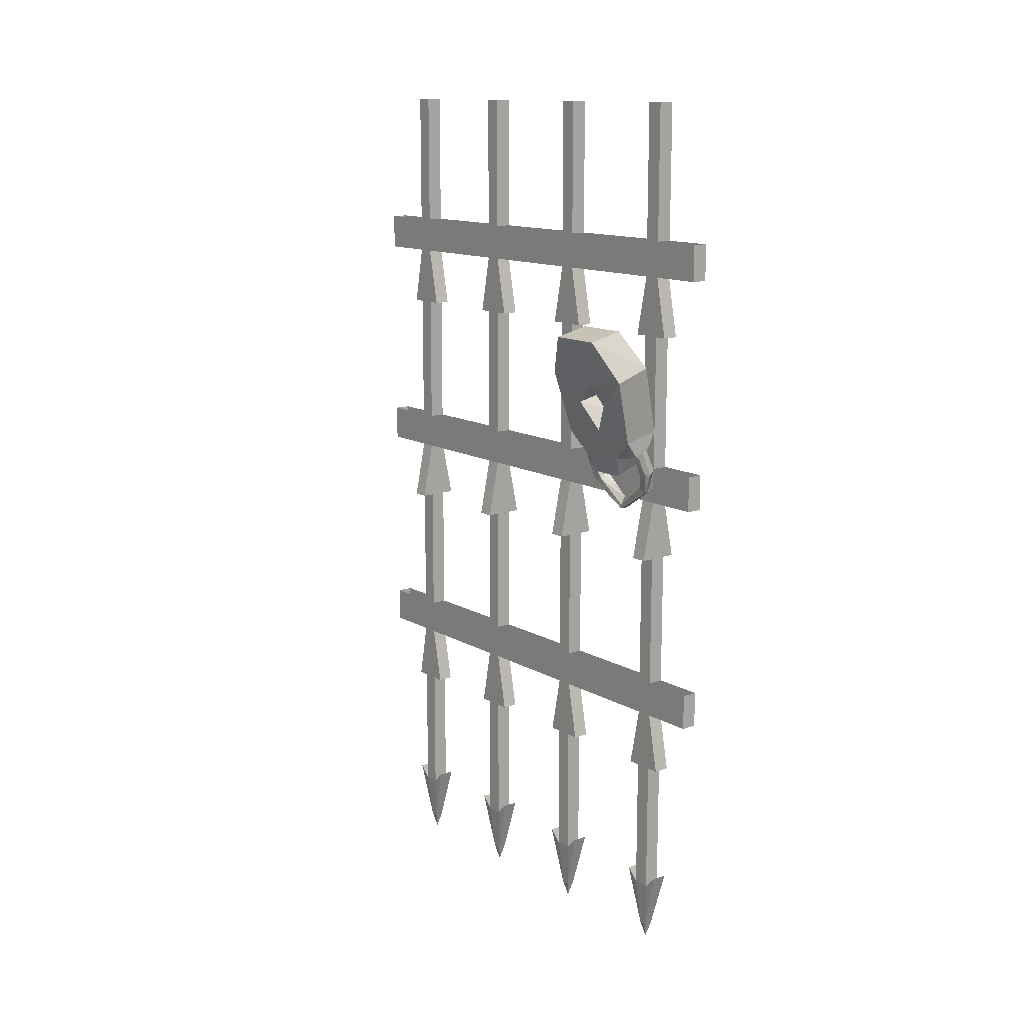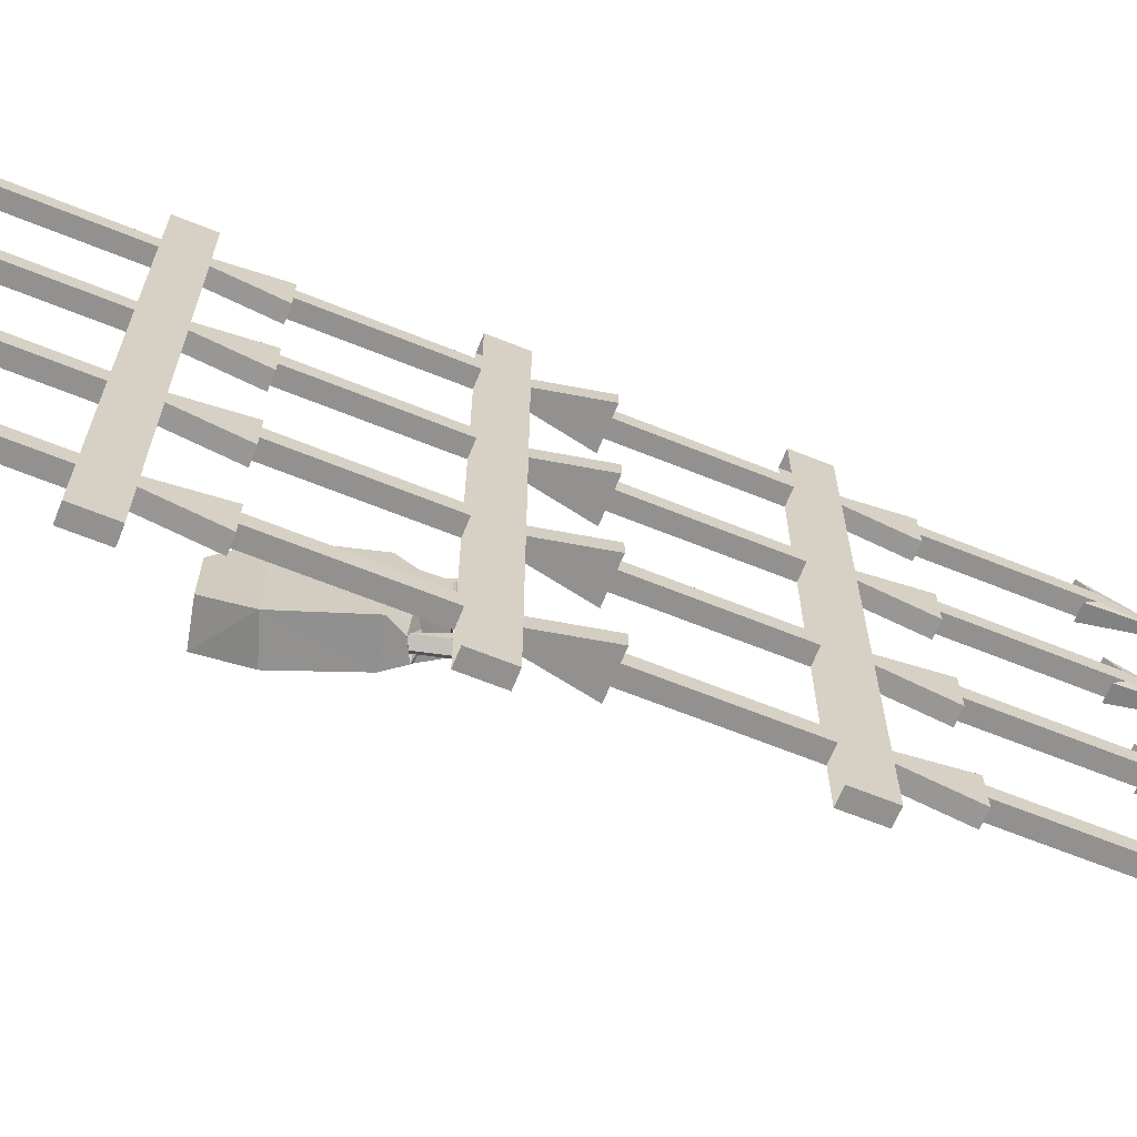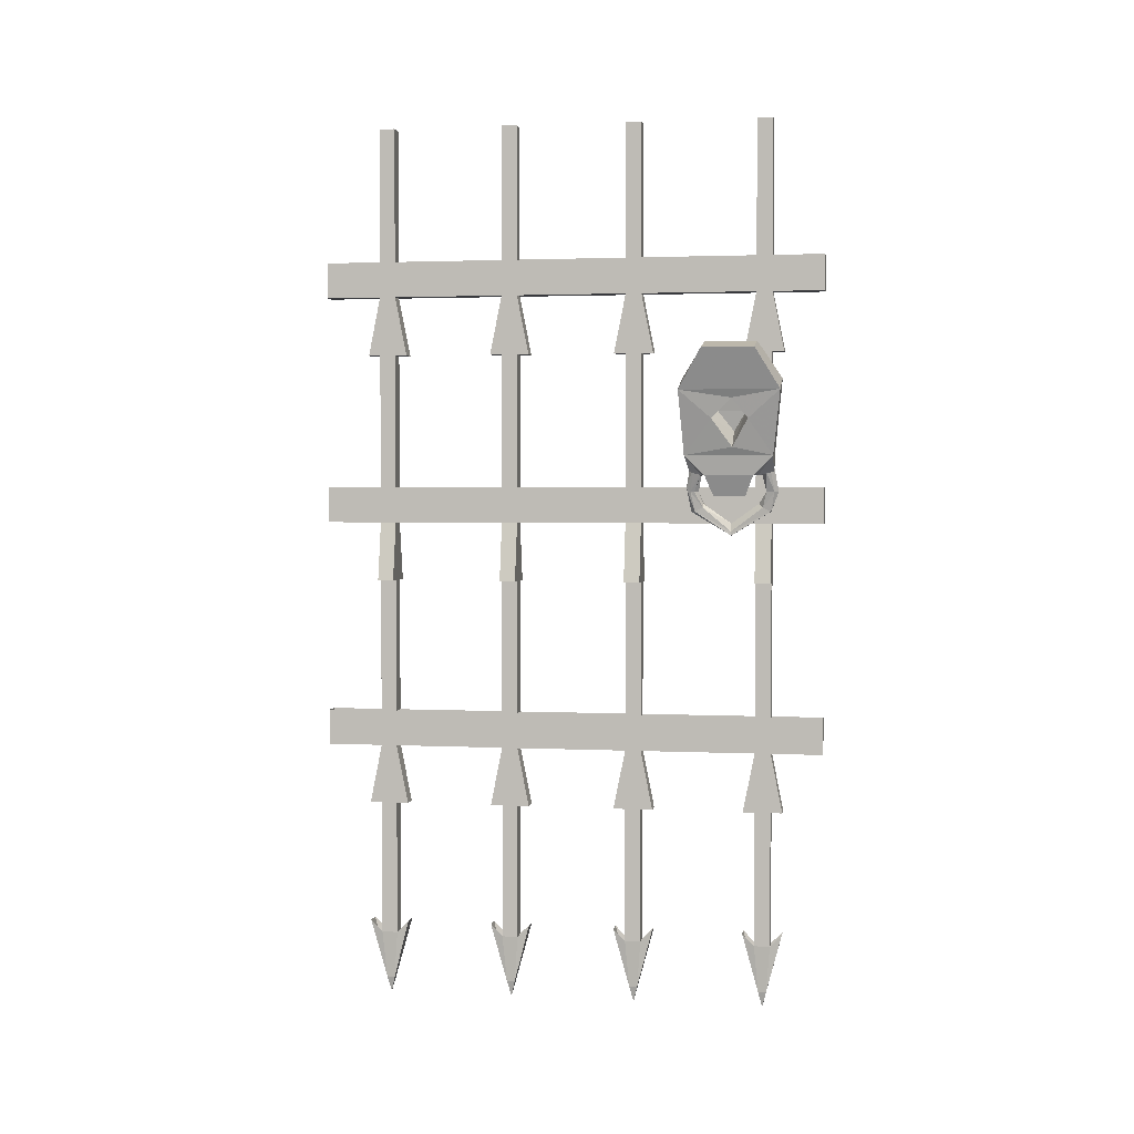
<metadata>
{"format":"obj","ext":"obj","renderer":"f3d","projection":"perspective","resolution":1024,"background":"white","views":[{"elev":13.4,"azim":141.5,"up":"+Y"},{"elev":-66.1,"azim":-112.0,"up":"+Z"},{"elev":2.4,"azim":99.8,"up":"+Y"}]}
</metadata>
<code>
v -0.4453 -0.4531 -0.4219
v -0.4766 -0.4531 -0.4219
v -0.4766 -0.3359 -0.3984
v -0.4453 -0.3359 -0.3984
v -0.4453 -0.3359 -0.3672
v -0.4453 -0.4531 -0.3438
v -0.4766 -0.4531 -0.3438
v -0.4766 -0.3359 -0.3672
v -0.4453 -0.4531 -0.1641
v -0.4766 -0.4531 -0.1641
v -0.4766 -0.3359 -0.1406
v -0.4453 -0.3359 -0.1406
v -0.4453 -0.3359 -0.1094
v -0.4453 -0.4531 -0.08594
v -0.4766 -0.4531 -0.08594
v -0.4766 -0.3359 -0.1094
v -0.4453 -0.4531 0.08594
v -0.4766 -0.4531 0.08594
v -0.4766 -0.3359 0.1094
v -0.4453 -0.3359 0.1094
v -0.4453 -0.3359 0.1406
v -0.4453 -0.4531 0.1641
v -0.4766 -0.4531 0.1641
v -0.4766 -0.3359 0.1406
v -0.4453 -0.4531 0.3359
v -0.4766 -0.4531 0.3359
v -0.4766 -0.3359 0.3594
v -0.4453 -0.3359 0.3594
v -0.4453 -0.3359 0.3906
v -0.4453 -0.4531 0.4141
v -0.4766 -0.4531 0.4141
v -0.4766 -0.3359 0.3906
v -0.4766 -0.2656 -0.3984
v -0.4766 -0.2656 -0.3672
v -0.4766 0 -0.3672
v -0.4766 0 -0.3984
v -0.4453 -0.2656 -0.3984
v -0.4453 0 -0.3984
v -0.4453 -0.2656 -0.3672
v -0.4453 0 -0.3672
v -0.4766 -0.2656 -0.1406
v -0.4766 -0.2656 -0.1094
v -0.4766 0 -0.1094
v -0.4766 0 -0.1406
v -0.4453 -0.2656 -0.1406
v -0.4453 0 -0.1406
v -0.4453 -0.2656 -0.1094
v -0.4453 0 -0.1094
v -0.4766 -0.2656 0.1094
v -0.4766 -0.2656 0.1406
v -0.4766 0 0.1406
v -0.4766 0 0.1094
v -0.4453 -0.2656 0.1094
v -0.4453 0 0.1094
v -0.4453 -0.2656 0.1406
v -0.4453 0 0.1406
v -0.4766 -0.2656 0.3594
v -0.4766 -0.2656 0.3906
v -0.4766 0 0.3906
v -0.4766 0 0.3594
v -0.4453 -0.2656 0.3594
v -0.4453 0 0.3594
v -0.4453 -0.2656 0.3906
v -0.4453 0 0.3906
v -0.4766 -0.7188 -0.3984
v -0.4766 -0.7188 -0.3672
v -0.4766 -0.4531 -0.3672
v -0.4766 -0.4531 -0.3984
v -0.4453 -0.7188 -0.3984
v -0.4453 -0.4531 -0.3984
v -0.4453 -0.7188 -0.3672
v -0.4453 -0.4531 -0.3672
v -0.4766 -0.7188 -0.1406
v -0.4766 -0.7188 -0.1094
v -0.4766 -0.4531 -0.1094
v -0.4766 -0.4531 -0.1406
v -0.4453 -0.7188 -0.1406
v -0.4453 -0.4531 -0.1406
v -0.4453 -0.7188 -0.1094
v -0.4453 -0.4531 -0.1094
v -0.4766 -0.7188 0.1094
v -0.4766 -0.7188 0.1406
v -0.4766 -0.4531 0.1406
v -0.4766 -0.4531 0.1094
v -0.4453 -0.7188 0.1094
v -0.4453 -0.4531 0.1094
v -0.4453 -0.7188 0.1406
v -0.4453 -0.4531 0.1406
v -0.4766 -0.7188 0.3594
v -0.4766 -0.7188 0.3906
v -0.4766 -0.4531 0.3906
v -0.4766 -0.4531 0.3594
v -0.4453 -0.7188 0.3594
v -0.4453 -0.4531 0.3594
v -0.4453 -0.7188 0.3906
v -0.4453 -0.4531 0.3906
v -0.4453 -0.3359 0.5
v -0.4766 -0.3359 0.5
v -0.4766 -0.3359 -0.5
v -0.4453 -0.3359 -0.5
v -0.4453 -0.2656 -0.5
v -0.4453 -0.2656 0.5
v -0.4766 -0.2656 0.5
v -0.4766 -0.2656 -0.5
v -0.4766 -1.172 -0.3984
v -0.4766 -1.172 -0.3672
v -0.4766 -0.9062 -0.3672
v -0.4766 -0.9062 -0.3984
v -0.4453 -1.172 -0.3984
v -0.4453 -0.9062 -0.3984
v -0.4453 -1.172 -0.3672
v -0.4453 -0.9062 -0.3672
v -0.4766 -1.172 -0.1406
v -0.4766 -1.172 -0.1094
v -0.4766 -0.9062 -0.1094
v -0.4766 -0.9062 -0.1406
v -0.4453 -1.172 -0.1406
v -0.4453 -0.9062 -0.1406
v -0.4453 -1.172 -0.1094
v -0.4453 -0.9062 -0.1094
v -0.4766 -1.172 0.1094
v -0.4766 -1.172 0.1406
v -0.4766 -0.9062 0.1406
v -0.4766 -0.9062 0.1094
v -0.4453 -1.172 0.1094
v -0.4453 -0.9062 0.1094
v -0.4453 -1.172 0.1406
v -0.4453 -0.9062 0.1406
v -0.4766 -1.172 0.3594
v -0.4766 -1.172 0.3906
v -0.4766 -0.9062 0.3906
v -0.4766 -0.9062 0.3594
v -0.4453 -1.172 0.3594
v -0.4453 -0.9062 0.3594
v -0.4453 -1.172 0.3906
v -0.4453 -0.9062 0.3906
v -0.4766 -1.625 -0.3984
v -0.4766 -1.625 -0.3672
v -0.4766 -1.359 -0.3672
v -0.4766 -1.359 -0.3984
v -0.4453 -1.625 -0.3984
v -0.4453 -1.359 -0.3984
v -0.4453 -1.625 -0.3672
v -0.4531 -1.719 -0.375
v -0.4531 -1.719 -0.3906
v -0.4453 -1.602 -0.4219
v -0.4766 -1.602 -0.4219
v -0.4688 -1.719 -0.3906
v -0.4688 -1.719 -0.375
v -0.4766 -1.602 -0.3438
v -0.4453 -1.602 -0.3438
v -0.4453 -1.359 -0.3672
v -0.4766 -1.625 -0.1406
v -0.4766 -1.625 -0.1094
v -0.4766 -1.359 -0.1094
v -0.4766 -1.359 -0.1406
v -0.4453 -1.625 -0.1406
v -0.4453 -1.359 -0.1406
v -0.4453 -1.625 -0.1094
v -0.4531 -1.719 -0.1172
v -0.4531 -1.719 -0.1328
v -0.4453 -1.602 -0.1641
v -0.4766 -1.602 -0.1641
v -0.4688 -1.719 -0.1328
v -0.4688 -1.719 -0.1172
v -0.4766 -1.602 -0.08594
v -0.4453 -1.602 -0.08594
v -0.4453 -1.359 -0.1094
v -0.4766 -1.625 0.1094
v -0.4766 -1.625 0.1406
v -0.4766 -1.359 0.1406
v -0.4766 -1.359 0.1094
v -0.4453 -1.625 0.1094
v -0.4453 -1.359 0.1094
v -0.4453 -1.625 0.1406
v -0.4531 -1.719 0.1328
v -0.4531 -1.719 0.1172
v -0.4453 -1.602 0.08594
v -0.4766 -1.602 0.08594
v -0.4688 -1.719 0.1172
v -0.4688 -1.719 0.1328
v -0.4766 -1.602 0.1641
v -0.4453 -1.602 0.1641
v -0.4453 -1.359 0.1406
v -0.4766 -1.625 0.3594
v -0.4766 -1.625 0.3906
v -0.4766 -1.359 0.3906
v -0.4766 -1.359 0.3594
v -0.4453 -1.625 0.3594
v -0.4453 -1.359 0.3594
v -0.4453 -1.625 0.3906
v -0.4531 -1.719 0.3828
v -0.4531 -1.719 0.3672
v -0.4453 -1.602 0.3359
v -0.4766 -1.602 0.3359
v -0.4688 -1.719 0.3672
v -0.4688 -1.719 0.3828
v -0.4766 -1.602 0.4141
v -0.4453 -1.602 0.4141
v -0.4453 -1.359 0.3906
v -0.4609 -1.75 -0.3828
v -0.4609 -1.75 -0.125
v -0.4609 -1.75 0.125
v -0.4609 -1.75 0.375
v -0.4453 -0.7891 0.5
v -0.4766 -0.7891 0.5
v -0.4766 -0.7891 -0.5
v -0.4453 -0.7891 -0.5
v -0.4453 -0.7188 -0.5
v -0.4453 -0.7188 0.5
v -0.4766 -0.7188 0.5
v -0.4766 -0.7188 -0.5
v -0.4453 -1.242 0.5
v -0.4766 -1.242 0.5
v -0.4766 -1.242 -0.5
v -0.4453 -1.242 -0.5
v -0.4453 -1.172 -0.5
v -0.4453 -1.172 0.5
v -0.4766 -1.172 0.5
v -0.4766 -1.172 -0.5
v -0.4453 -1.359 -0.4219
v -0.4766 -1.359 -0.4219
v -0.4766 -1.242 -0.3984
v -0.4453 -1.242 -0.3984
v -0.4453 -1.242 -0.3672
v -0.4453 -1.359 -0.3438
v -0.4766 -1.359 -0.3438
v -0.4766 -1.242 -0.3672
v -0.4453 -1.359 -0.1641
v -0.4766 -1.359 -0.1641
v -0.4766 -1.242 -0.1406
v -0.4453 -1.242 -0.1406
v -0.4453 -1.242 -0.1094
v -0.4453 -1.359 -0.08594
v -0.4766 -1.359 -0.08594
v -0.4766 -1.242 -0.1094
v -0.4453 -1.359 0.08594
v -0.4766 -1.359 0.08594
v -0.4766 -1.242 0.1094
v -0.4453 -1.242 0.1094
v -0.4453 -1.242 0.1406
v -0.4453 -1.359 0.1641
v -0.4766 -1.359 0.1641
v -0.4766 -1.242 0.1406
v -0.4453 -1.359 0.3359
v -0.4766 -1.359 0.3359
v -0.4766 -1.242 0.3594
v -0.4453 -1.242 0.3594
v -0.4453 -1.242 0.3906
v -0.4453 -1.359 0.4141
v -0.4766 -1.359 0.4141
v -0.4766 -1.242 0.3906
v -0.5 -0.9062 -0.3984
v -0.5 -0.9062 -0.3672
v -0.4766 -0.7891 -0.3672
v -0.4766 -0.7891 -0.3984
v -0.4219 -0.9062 -0.3984
v -0.4219 -0.9062 -0.3672
v -0.4453 -0.7891 -0.3672
v -0.4453 -0.7891 -0.3984
v -0.5 -0.9062 -0.1406
v -0.5 -0.9062 -0.1094
v -0.4766 -0.7891 -0.1094
v -0.4766 -0.7891 -0.1406
v -0.4219 -0.9062 -0.1406
v -0.4219 -0.9062 -0.1094
v -0.4453 -0.7891 -0.1094
v -0.4453 -0.7891 -0.1406
v -0.5 -0.9062 0.1094
v -0.5 -0.9062 0.1406
v -0.4766 -0.7891 0.1406
v -0.4766 -0.7891 0.1094
v -0.4219 -0.9062 0.1094
v -0.4219 -0.9062 0.1406
v -0.4453 -0.7891 0.1406
v -0.4453 -0.7891 0.1094
v -0.5 -0.9062 0.3594
v -0.5 -0.9062 0.3906
v -0.4766 -0.7891 0.3906
v -0.4766 -0.7891 0.3594
v -0.4219 -0.9062 0.3594
v -0.4219 -0.9062 0.3906
v -0.4453 -0.7891 0.3906
v -0.4453 -0.7891 0.3594
v -0.4219 -0.6797 -0.2656
v -0.4062 -0.6875 -0.2656
v -0.4219 -0.7266 -0.2578
v -0.4375 -0.7188 -0.25
v -0.4219 -0.6719 -0.25
v -0.4219 -0.6719 -0.2422
v -0.4219 -0.6875 -0.2656
v -0.3984 -0.6953 -0.2656
v -0.3984 -0.6875 -0.2656
v -0.4141 -0.7266 -0.25
v -0.4297 -0.75 -0.2656
v -0.4453 -0.75 -0.2656
v -0.4453 -0.7578 -0.25
v -0.4375 -0.7188 -0.2422
v -0.4062 -0.6797 -0.2422
v -0.3906 -0.6875 -0.2422
v -0.4375 -0.6406 -0.2344
v -0.4453 -0.6719 -0.2734
v -0.375 -0.6953 -0.2734
v -0.3672 -0.6562 -0.2344
v -0.3984 -0.6797 -0.25
v -0.4141 -0.7266 -0.2422
v -0.4219 -0.7578 -0.2656
v -0.4375 -0.7891 -0.3203
v -0.4531 -0.7969 -0.3203
v -0.4531 -0.8047 -0.3203
v -0.4453 -0.8125 -0.3203
v -0.4297 -0.7656 -0.2422
v -0.4141 -0.7188 -0.2344
v -0.4219 -0.7656 -0.25
v -0.4297 -0.8047 -0.3203
v -0.4219 -0.7578 -0.3828
v -0.4297 -0.75 -0.375
v -0.4453 -0.75 -0.3828
v -0.4453 -0.7578 -0.3984
v -0.4297 -0.7656 -0.3984
v -0.4297 -0.8125 -0.3203
v -0.4219 -0.7656 -0.3984
v -0.4141 -0.7266 -0.4062
v -0.4141 -0.7266 -0.3906
v -0.4219 -0.7266 -0.3906
v -0.4375 -0.7188 -0.3906
v -0.4375 -0.7188 -0.4062
v -0.4219 -0.7266 -0.4141
v -0.4219 -0.6797 -0.3906
v -0.4141 -0.6953 -0.3828
v -0.4219 -0.6875 -0.375
v -0.4219 -0.6719 -0.4062
v -0.4219 -0.6719 -0.3984
v -0.4062 -0.6797 -0.4062
v -0.3984 -0.6797 -0.3984
v -0.3984 -0.6875 -0.3906
v -0.3984 -0.6953 -0.375
v -0.375 -0.6953 -0.3672
v -0.4453 -0.6719 -0.3672
v -0.4375 -0.6406 -0.4062
v -0.3906 -0.6875 -0.4062
v -0.3672 -0.6562 -0.4062
v -0.3906 -0.7344 -0.2891
v -0.3906 -0.7344 -0.3516
v -0.4531 -0.7109 -0.3516
v -0.3984 -0.5078 -0.2266
v -0.3984 -0.5078 -0.4219
v -0.3672 -0.4375 -0.2734
v -0.3281 -0.5312 -0.2266
v -0.2969 -0.4531 -0.2734
v -0.2969 -0.4531 -0.375
v -0.3672 -0.4375 -0.375
v -0.3281 -0.5312 -0.4219
v -0.3438 -0.5859 -0.3594
v -0.3594 -0.6406 -0.3281
v -0.3438 -0.5859 -0.2891
v -0.3359 -0.5469 -0.3281
v -0.4531 -0.7109 -0.2891
v -0.3906 -0.5391 -0.3281
v -0.3984 -0.5703 -0.3516
v -0.4062 -0.6094 -0.3281
v -0.3984 -0.5703 -0.2969
f 1 2 3
f 1 3 4
f 8 7 5
f 5 7 6
f 9 10 11
f 9 11 12
f 16 15 13
f 13 15 14
f 17 18 19
f 17 19 20
f 24 23 21
f 21 23 22
f 25 26 27
f 25 27 28
f 32 31 29
f 29 31 30
f 33 34 35
f 33 35 36
f 33 36 37
f 37 36 38
f 37 38 39
f 39 38 40
f 39 40 34
f 34 40 35
f 41 42 43
f 41 43 44
f 41 44 45
f 45 44 46
f 45 46 47
f 47 46 48
f 47 48 42
f 42 48 43
f 49 50 51
f 49 51 52
f 49 52 53
f 53 52 54
f 53 54 55
f 55 54 56
f 55 56 50
f 50 56 51
f 57 58 59
f 57 59 60
f 57 60 61
f 61 60 62
f 61 62 63
f 63 62 64
f 63 64 58
f 58 64 59
f 97 100 101
f 97 101 102
f 98 103 99
f 99 103 104
f 221 222 223
f 221 223 224
f 228 227 225
f 225 227 226
f 229 230 231
f 229 231 232
f 236 235 233
f 233 235 234
f 237 238 239
f 237 239 240
f 244 243 241
f 241 243 242
f 245 246 247
f 245 247 248
f 252 251 249
f 249 251 250
f 253 254 255
f 253 255 256
f 258 257 260
f 258 260 259
f 261 262 263
f 261 263 264
f 266 265 268
f 266 268 267
f 269 270 271
f 269 271 272
f 274 273 276
f 274 276 275
f 277 278 279
f 277 279 280
f 282 281 284
f 282 284 283
f 1 4 5
f 1 5 6
f 2 7 3
f 3 7 8
f 9 12 13
f 9 13 14
f 10 15 11
f 11 15 16
f 17 20 21
f 17 21 22
f 18 23 19
f 19 23 24
f 25 28 29
f 25 29 30
f 26 31 27
f 27 31 32
f 65 66 67
f 65 67 68
f 65 68 69
f 69 68 70
f 69 70 71
f 71 70 72
f 71 72 66
f 66 72 67
f 73 74 75
f 73 75 76
f 73 76 77
f 77 76 78
f 77 78 79
f 79 78 80
f 79 80 74
f 74 80 75
f 81 82 83
f 81 83 84
f 81 84 85
f 85 84 86
f 85 86 87
f 87 86 88
f 87 88 82
f 82 88 83
f 89 90 91
f 89 91 92
f 89 92 93
f 93 92 94
f 93 94 95
f 95 94 96
f 95 96 90
f 90 96 91
f 1 6 7
f 1 7 2
f 9 14 15
f 9 15 10
f 17 22 23
f 17 23 18
f 25 30 31
f 25 31 26
f 97 98 99
f 97 99 100
f 146 145 147
f 147 145 148
f 150 149 151
f 151 149 144
f 162 161 163
f 163 161 164
f 166 165 167
f 167 165 160
f 178 177 179
f 179 177 180
f 182 181 183
f 183 181 176
f 194 193 195
f 195 193 196
f 198 197 199
f 199 197 192
f 201 144 149
f 201 148 145
f 202 160 165
f 202 164 161
f 203 176 181
f 203 180 177
f 204 192 197
f 204 196 193
f 205 206 207
f 205 207 208
f 213 214 215
f 213 215 216
f 221 226 227
f 221 227 222
f 229 234 235
f 229 235 230
f 237 242 243
f 237 243 238
f 245 250 251
f 245 251 246
f 253 257 254
f 254 257 258
f 261 265 262
f 262 265 266
f 269 273 270
f 270 273 274
f 277 281 278
f 278 281 282
f 97 102 98
f 98 102 103
f 99 104 100
f 100 104 101
f 105 106 107
f 105 107 108
f 105 108 109
f 109 108 110
f 109 110 111
f 111 110 112
f 111 112 106
f 106 112 107
f 113 114 115
f 113 115 116
f 113 116 117
f 117 116 118
f 117 118 119
f 119 118 120
f 119 120 114
f 114 120 115
f 121 122 123
f 121 123 124
f 121 124 125
f 125 124 126
f 125 126 127
f 127 126 128
f 127 128 122
f 122 128 123
f 129 130 131
f 129 131 132
f 129 132 133
f 133 132 134
f 133 134 135
f 135 134 136
f 135 136 130
f 130 136 131
f 137 138 139
f 137 139 140
f 137 140 141
f 141 140 142
f 141 142 143
f 141 143 144
f 141 144 145
f 141 145 146
f 147 148 137
f 137 148 138
f 138 148 149
f 138 149 150
f 151 144 143
f 143 142 152
f 143 152 138
f 138 152 139
f 153 154 155
f 153 155 156
f 153 156 157
f 157 156 158
f 157 158 159
f 157 159 160
f 157 160 161
f 157 161 162
f 163 164 153
f 153 164 154
f 154 164 165
f 154 165 166
f 167 160 159
f 159 158 168
f 159 168 154
f 154 168 155
f 169 170 171
f 169 171 172
f 169 172 173
f 173 172 174
f 173 174 175
f 173 175 176
f 173 176 177
f 173 177 178
f 179 180 169
f 169 180 170
f 170 180 181
f 170 181 182
f 183 176 175
f 175 174 184
f 175 184 170
f 170 184 171
f 185 186 187
f 185 187 188
f 185 188 189
f 189 188 190
f 189 190 191
f 189 191 192
f 189 192 193
f 189 193 194
f 195 196 185
f 185 196 186
f 186 196 197
f 186 197 198
f 199 192 191
f 191 190 200
f 191 200 186
f 186 200 187
f 201 149 148
f 201 145 144
f 202 165 164
f 202 161 160
f 203 181 180
f 203 177 176
f 204 197 196
f 204 193 192
f 205 208 209
f 205 209 210
f 205 210 206
f 206 210 211
f 206 211 207
f 207 211 212
f 207 212 208
f 208 212 209
f 213 216 217
f 213 217 218
f 213 218 214
f 214 218 219
f 214 219 215
f 215 219 220
f 215 220 216
f 216 220 217
f 221 224 225
f 221 225 226
f 222 227 223
f 223 227 228
f 229 232 233
f 229 233 234
f 230 235 231
f 231 235 236
f 237 240 241
f 237 241 242
f 238 243 239
f 239 243 244
f 245 248 249
f 245 249 250
f 246 251 247
f 247 251 252
f 253 256 257
f 254 258 259
f 254 259 255
f 257 256 260
f 261 264 265
f 262 266 267
f 262 267 263
f 265 264 268
f 269 272 273
f 270 274 275
f 270 275 271
f 273 272 276
f 277 280 281
f 278 282 283
f 278 283 279
f 281 280 284
f 285 286 287
f 285 287 288
f 285 288 289
f 285 291 286
f 286 291 292
f 286 292 293
f 286 293 294
f 286 294 287
f 287 294 295
f 287 295 296
f 287 296 288
f 288 296 297
f 288 297 298
f 288 298 289
f 289 298 299
f 289 299 290
f 290 299 300
f 291 302 303
f 292 300 293
f 293 300 305
f 293 305 306
f 293 306 294
f 294 306 307
f 294 307 295
f 295 307 308
f 295 308 309
f 295 309 296
f 296 309 310
f 296 310 297
f 297 310 311
f 297 311 312
f 297 312 298
f 298 312 313
f 298 313 299
f 299 313 305
f 299 305 300
f 313 306 305
f 306 313 314
f 306 314 307
f 307 314 315
f 307 315 308
f 308 315 316
f 308 316 317
f 308 317 309
f 309 317 318
f 309 318 310
f 310 318 319
f 310 319 311
f 311 319 320
f 311 320 321
f 311 321 312
f 312 321 314
f 312 314 313
f 314 321 315
f 315 321 322
f 315 322 316
f 316 322 323
f 316 323 324
f 316 324 317
f 317 324 325
f 317 325 318
f 318 325 326
f 318 326 319
f 319 326 327
f 319 327 320
f 320 327 328
f 320 328 322
f 320 322 321
f 329 326 325
f 329 325 330
f 329 330 331
f 329 331 332
f 329 332 333
f 329 333 326
f 326 333 327
f 327 333 334
f 327 334 328
f 328 334 335
f 328 335 323
f 328 323 322
f 330 325 324
f 330 324 336
f 330 336 337
f 330 337 331
f 331 337 338
f 332 341 334
f 332 334 333
f 336 324 323
f 336 323 335
f 336 335 341
f 336 341 337
f 335 334 341
f 285 289 290
f 285 290 291
f 290 300 301
f 290 301 302
f 290 302 291
f 291 303 292
f 292 303 304
f 292 304 300
f 331 338 339
f 331 339 332
f 332 339 340
f 332 340 341
f 337 341 342
f 337 342 338
f 338 342 303
f 338 303 343
f 338 343 344
f 338 344 339
f 339 344 345
f 339 345 302
f 339 302 301
f 339 301 340
f 340 301 346
f 340 346 347
f 340 347 342
f 340 342 341
f 348 346 349
f 348 349 350
f 348 350 351
f 348 351 352
f 348 352 346
f 346 352 347
f 347 352 351
f 347 351 353
f 347 353 342
f 342 353 354
f 342 354 355
f 342 355 304
f 342 304 303
f 349 346 301
f 349 301 304
f 349 304 356
f 349 356 357
f 349 357 353
f 349 353 350
f 350 353 351
f 303 302 358
f 303 358 343
f 343 358 344
f 344 358 345
f 345 358 302
f 300 304 301
f 357 354 353
f 355 356 304
f 354 357 359
f 354 359 360
f 354 360 355
f 355 360 361
f 355 361 356
f 362 359 357
f 362 357 356
f 362 356 361
f 362 361 360
f 362 360 359

</code>
